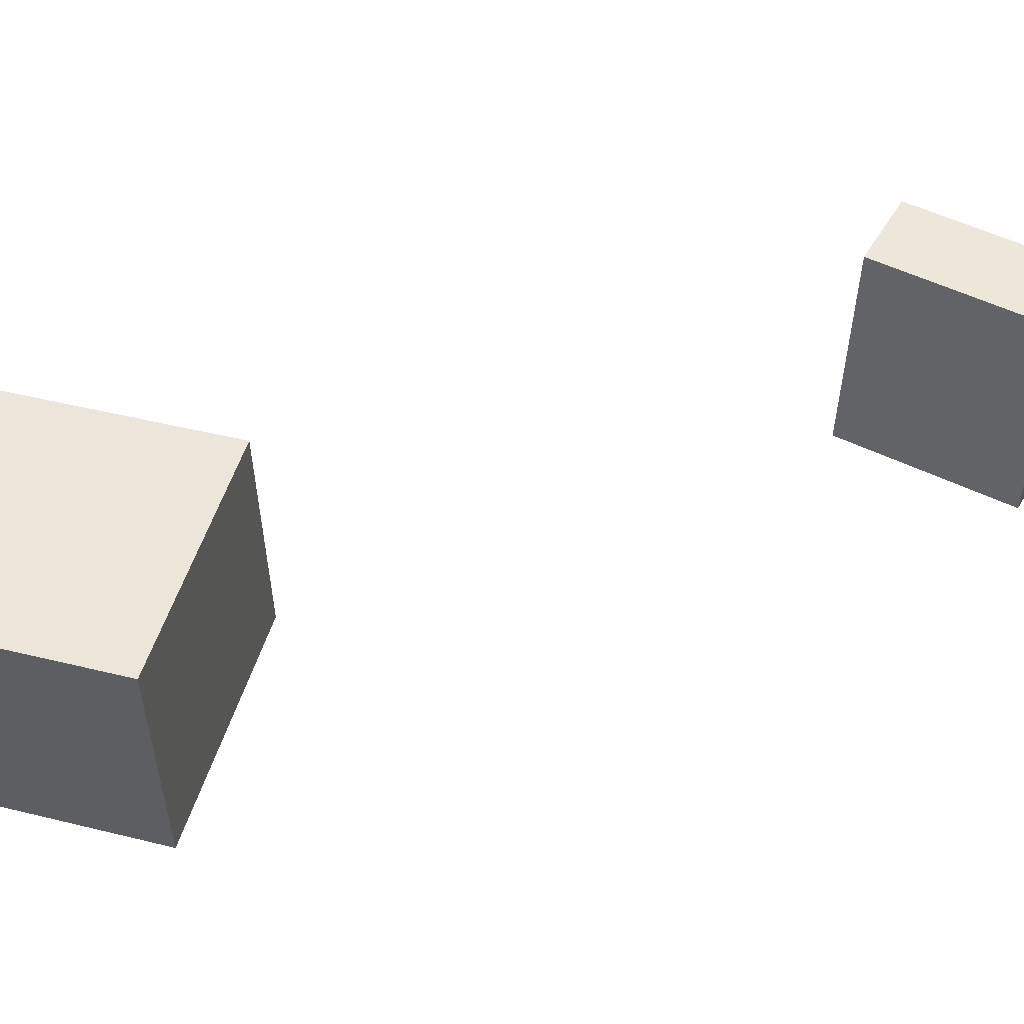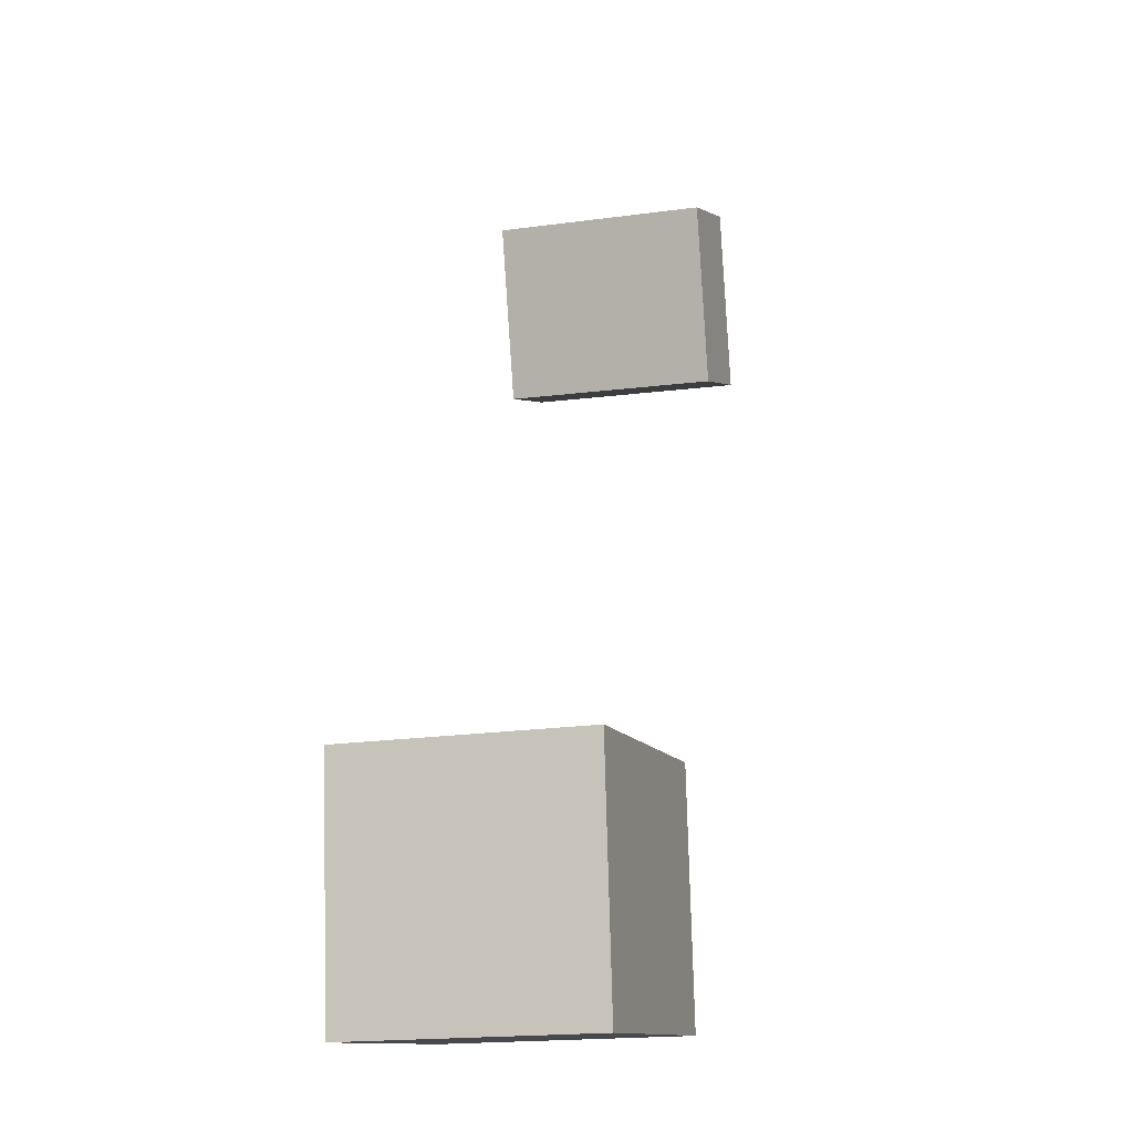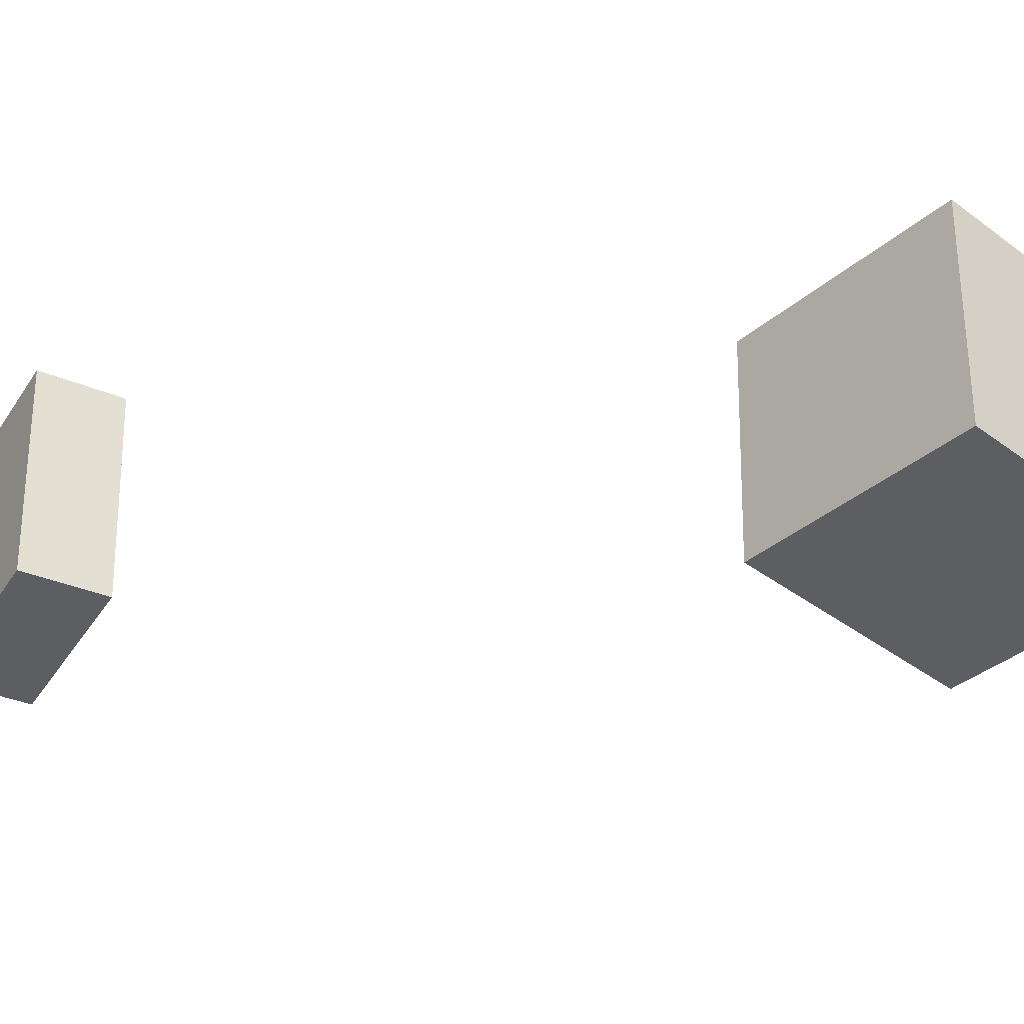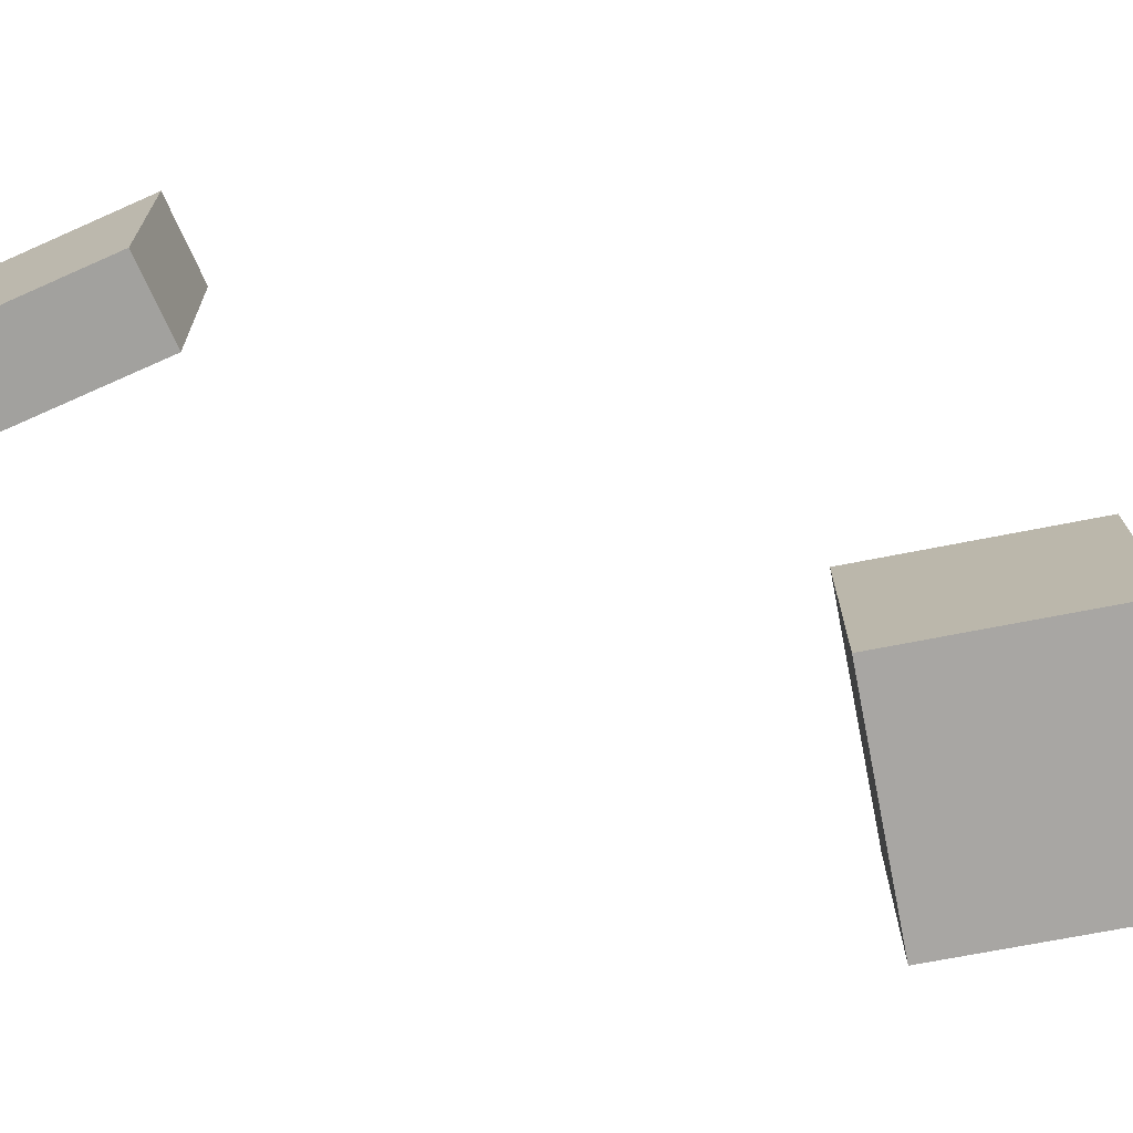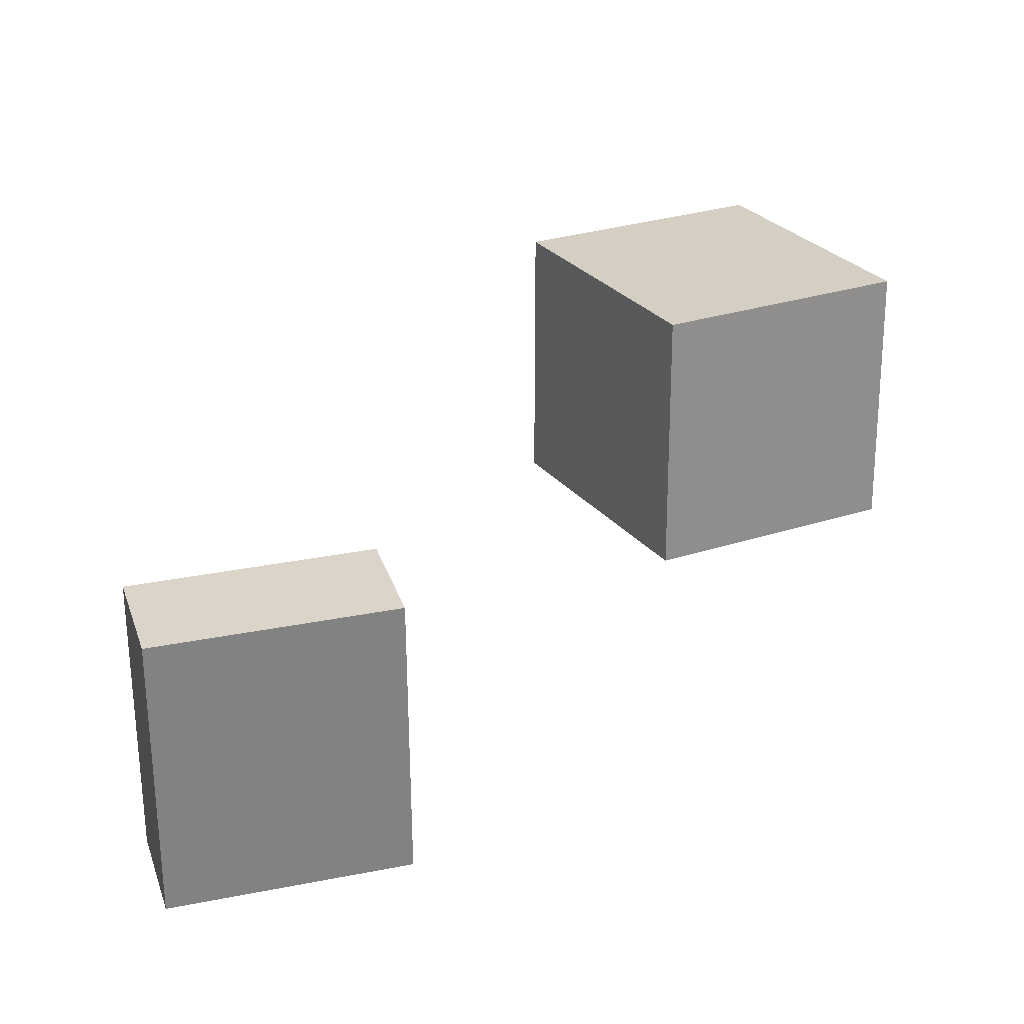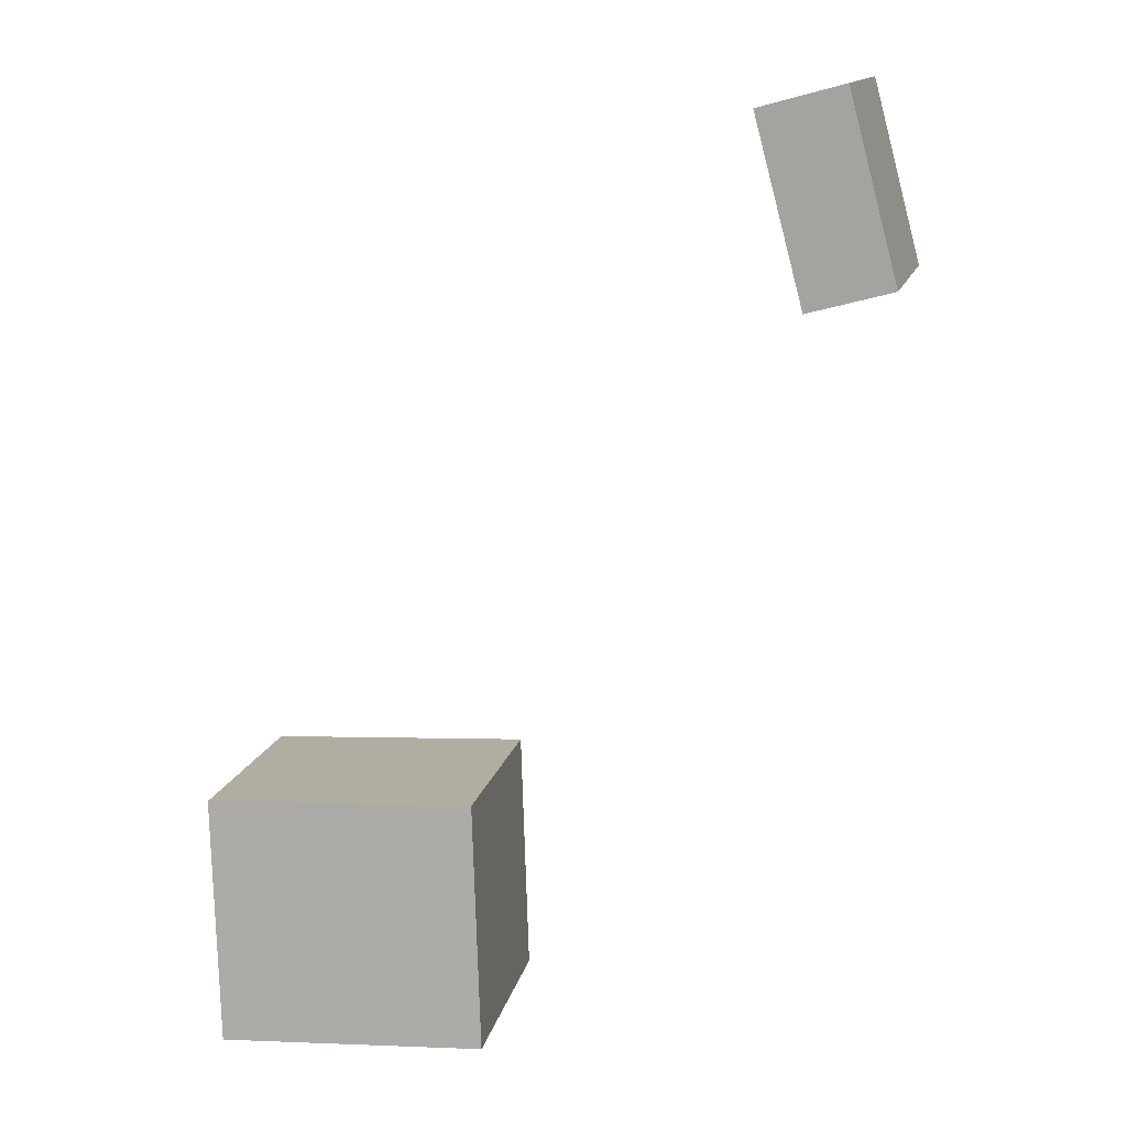
<metadata>
{"format":"obj","ext":"obj","renderer":"f3d","projection":"perspective","resolution":1024,"background":"white","views":[{"elev":48.6,"azim":103.8,"up":"+Z"},{"elev":-14.1,"azim":108.9,"up":"+Y"},{"elev":-37.9,"azim":-44.5,"up":"+Z"},{"elev":-73.2,"azim":-80.9,"up":"+Z"},{"elev":27.2,"azim":-120.8,"up":"+Z"},{"elev":11.9,"azim":-168.5,"up":"+Y"}]}
</metadata>
<code>
v -0.1532 0.1033 -0.02758
v -0.1558 0.1057 0.06573
v -0.1881 0.1124 -0.0288
v -0.1907 0.1148 0.06451
v -0.1336 0.1783 -0.02893
v -0.1362 0.1806 0.06438
v -0.1684 0.1874 -0.03016
v -0.1711 0.1897 0.06315
f 1.0 7.0 5.0
f 1.0 3.0 7.0
f 1.0 4.0 3.0
f 1.0 2.0 4.0
f 3.0 8.0 7.0
f 3.0 4.0 8.0
f 5.0 7.0 8.0
f 5.0 8.0 6.0
f 1.0 5.0 6.0
f 1.0 6.0 2.0
f 2.0 6.0 8.0
f 2.0 8.0 4.0
v -0.03418 -0.1885 -0.05145
v -0.03166 -0.1902 0.04873
v -0.0304 -0.0883 -0.04984
v -0.02788 -0.09001 0.05035
v 0.07288 -0.1924 -0.05422
v 0.0754 -0.1942 0.04596
v 0.07665 -0.09229 -0.05261
v 0.07918 -0.09401 0.04758
f 9.0 15.0 13.0
f 9.0 11.0 15.0
f 9.0 12.0 11.0
f 9.0 10.0 12.0
f 11.0 16.0 15.0
f 11.0 12.0 16.0
f 13.0 15.0 16.0
f 13.0 16.0 14.0
f 9.0 13.0 14.0
f 9.0 14.0 10.0
f 10.0 14.0 16.0
f 10.0 16.0 12.0

</code>
